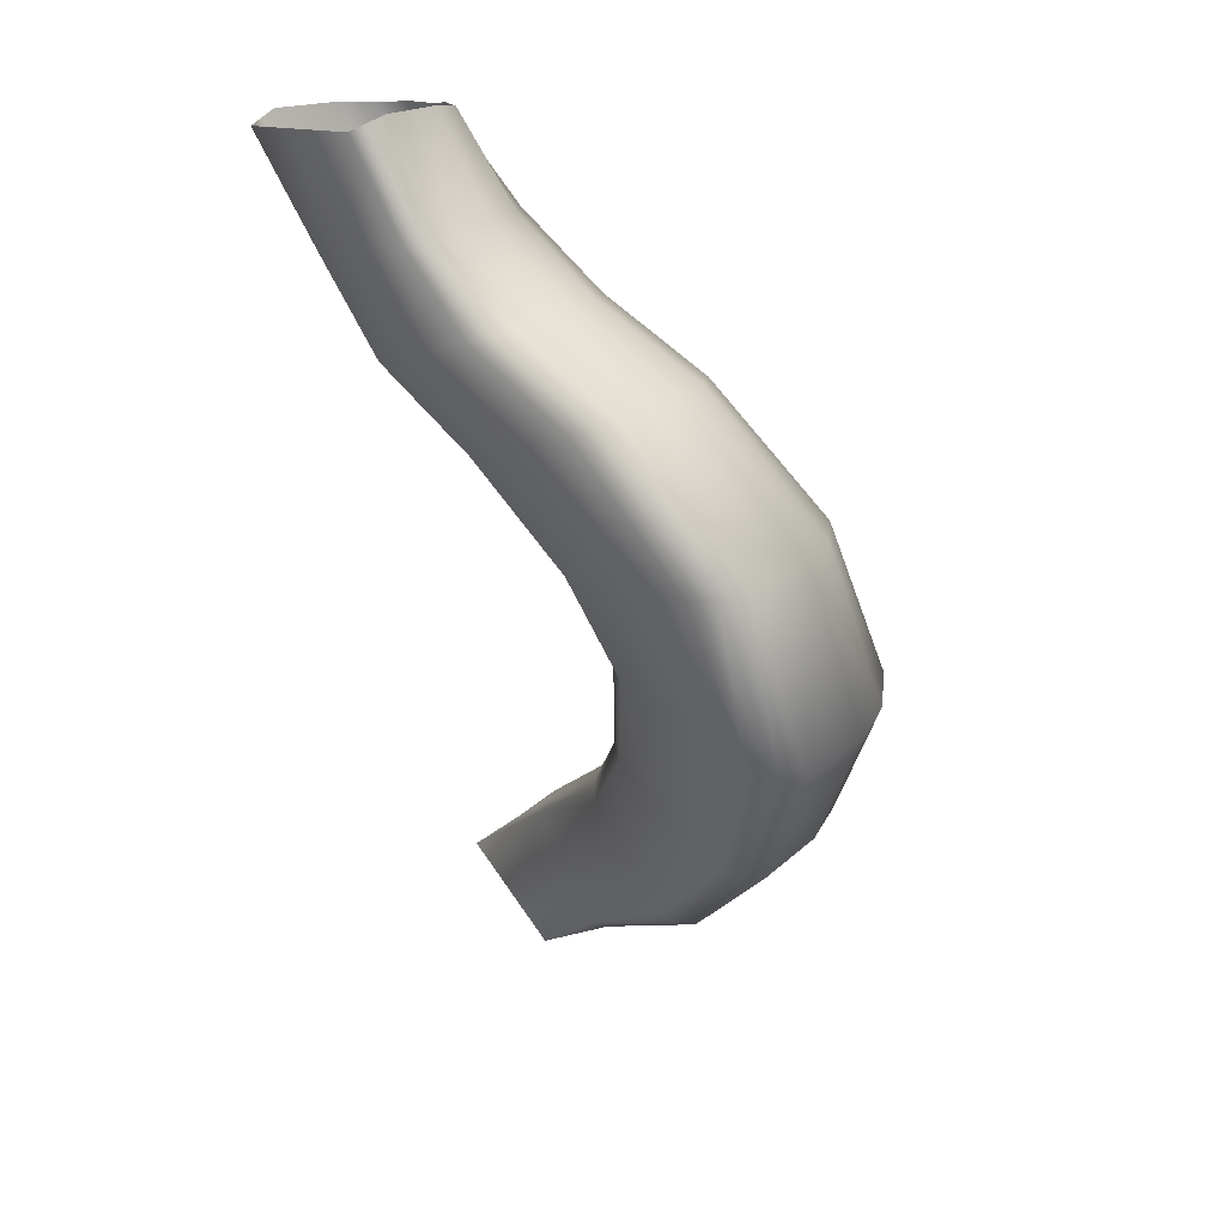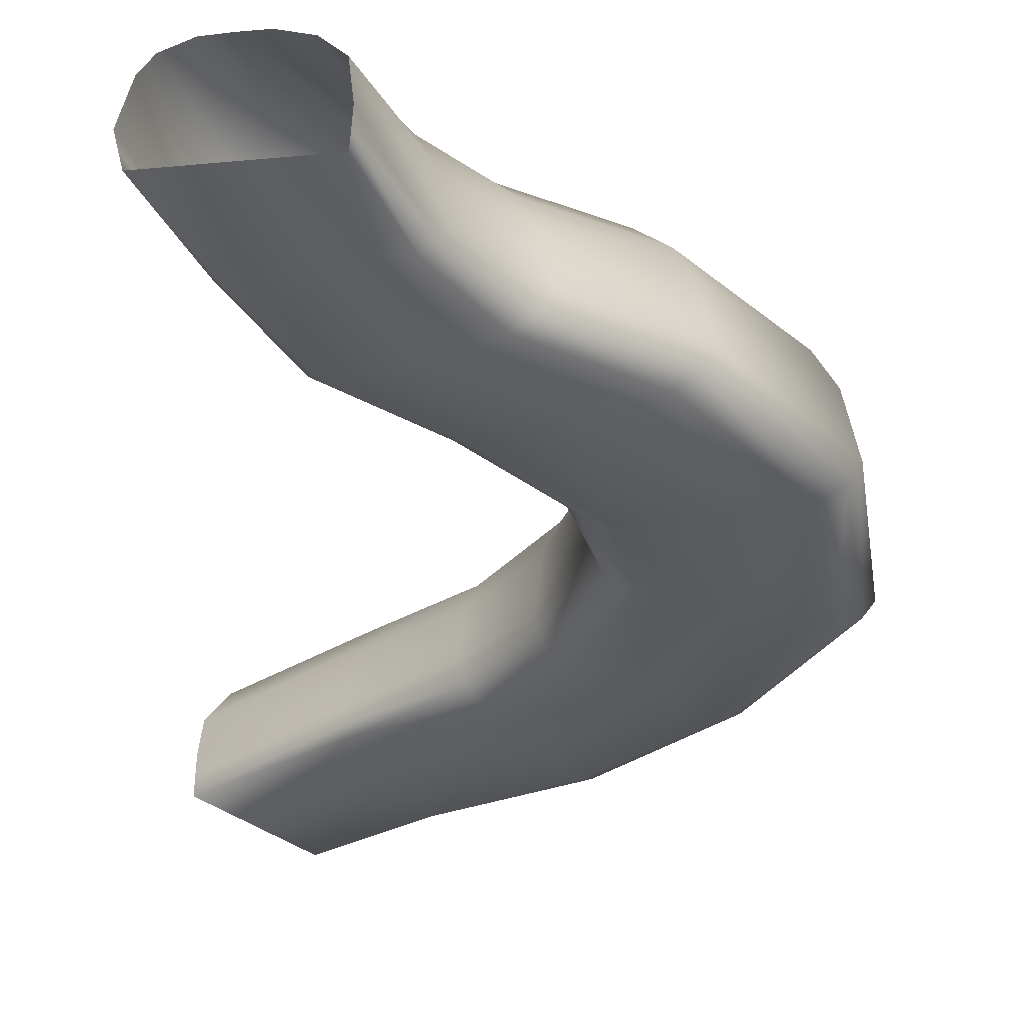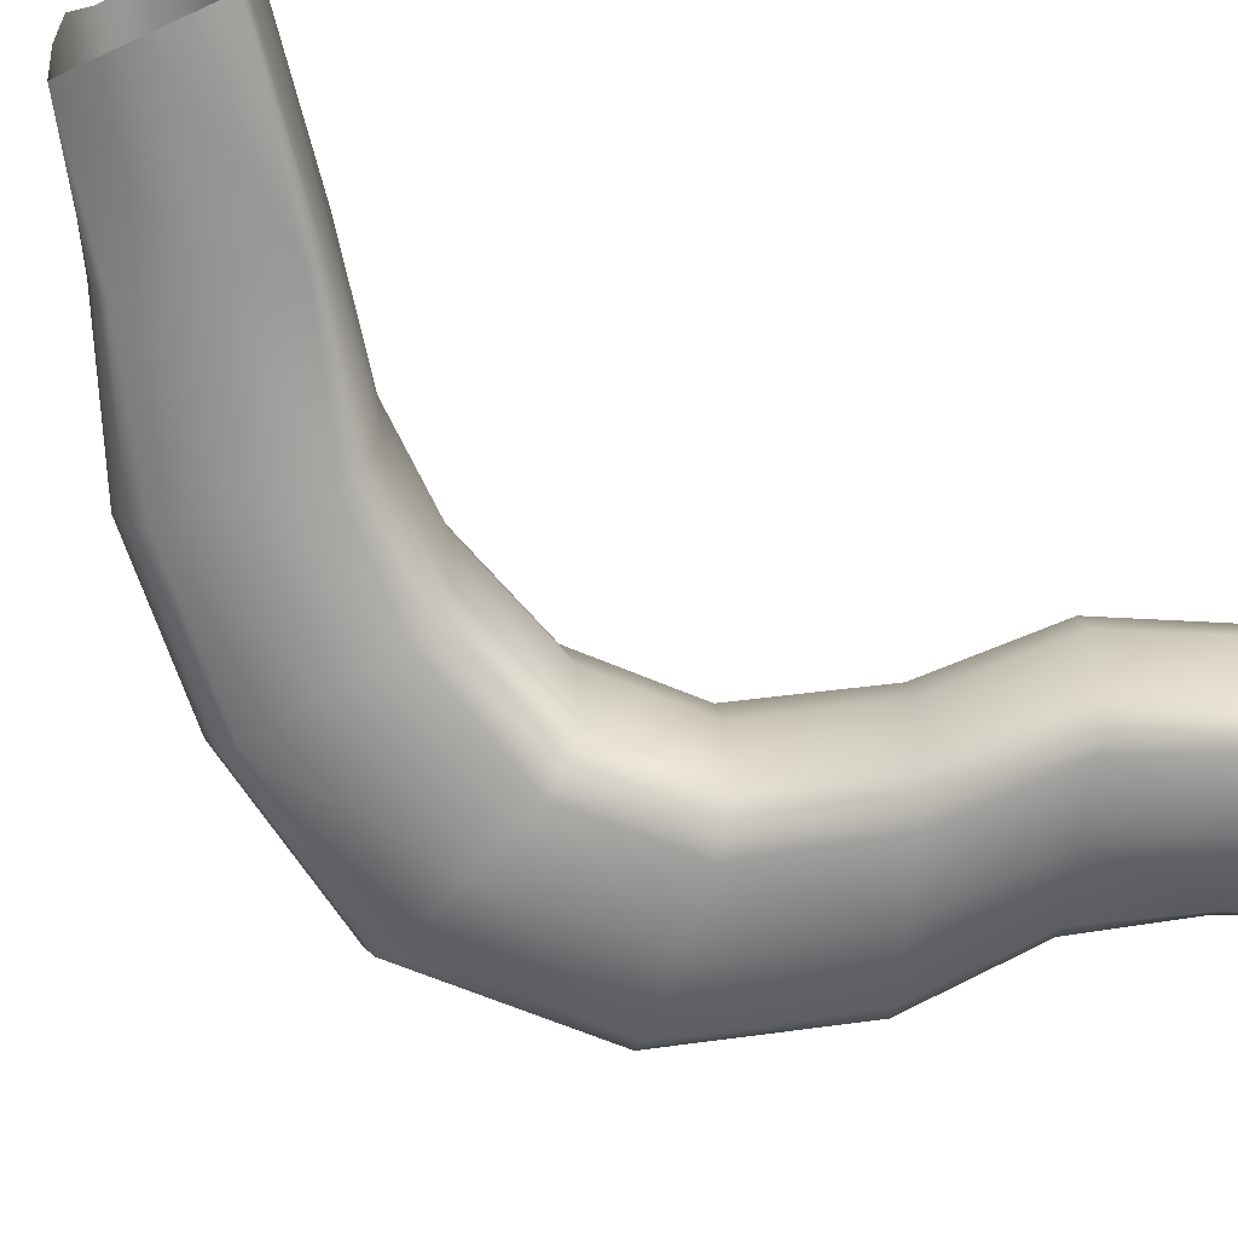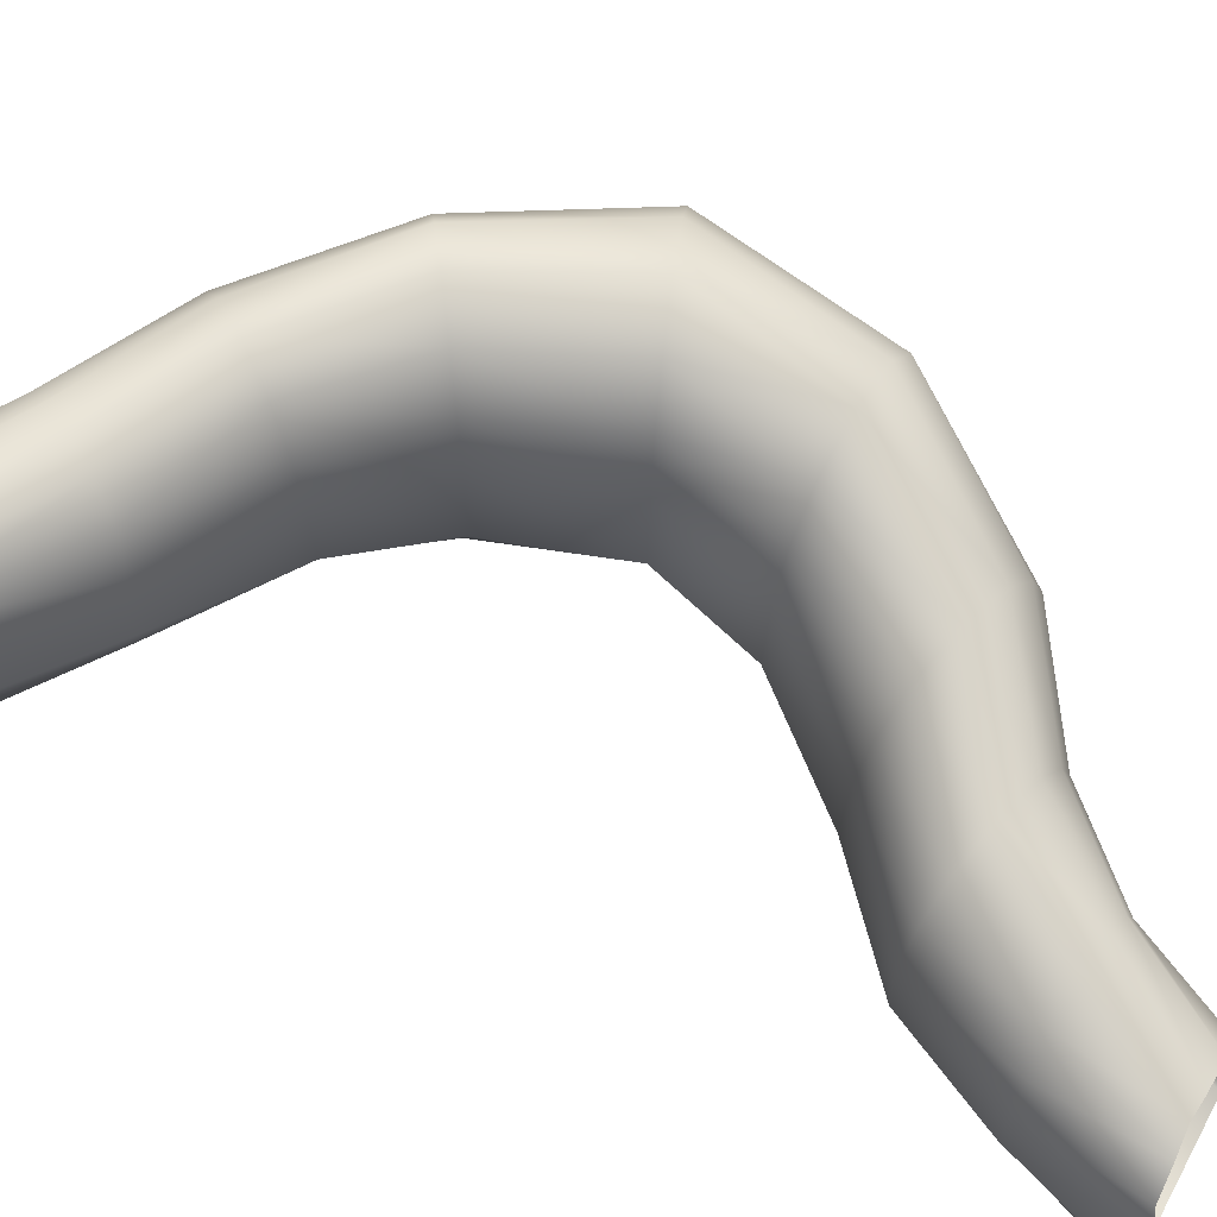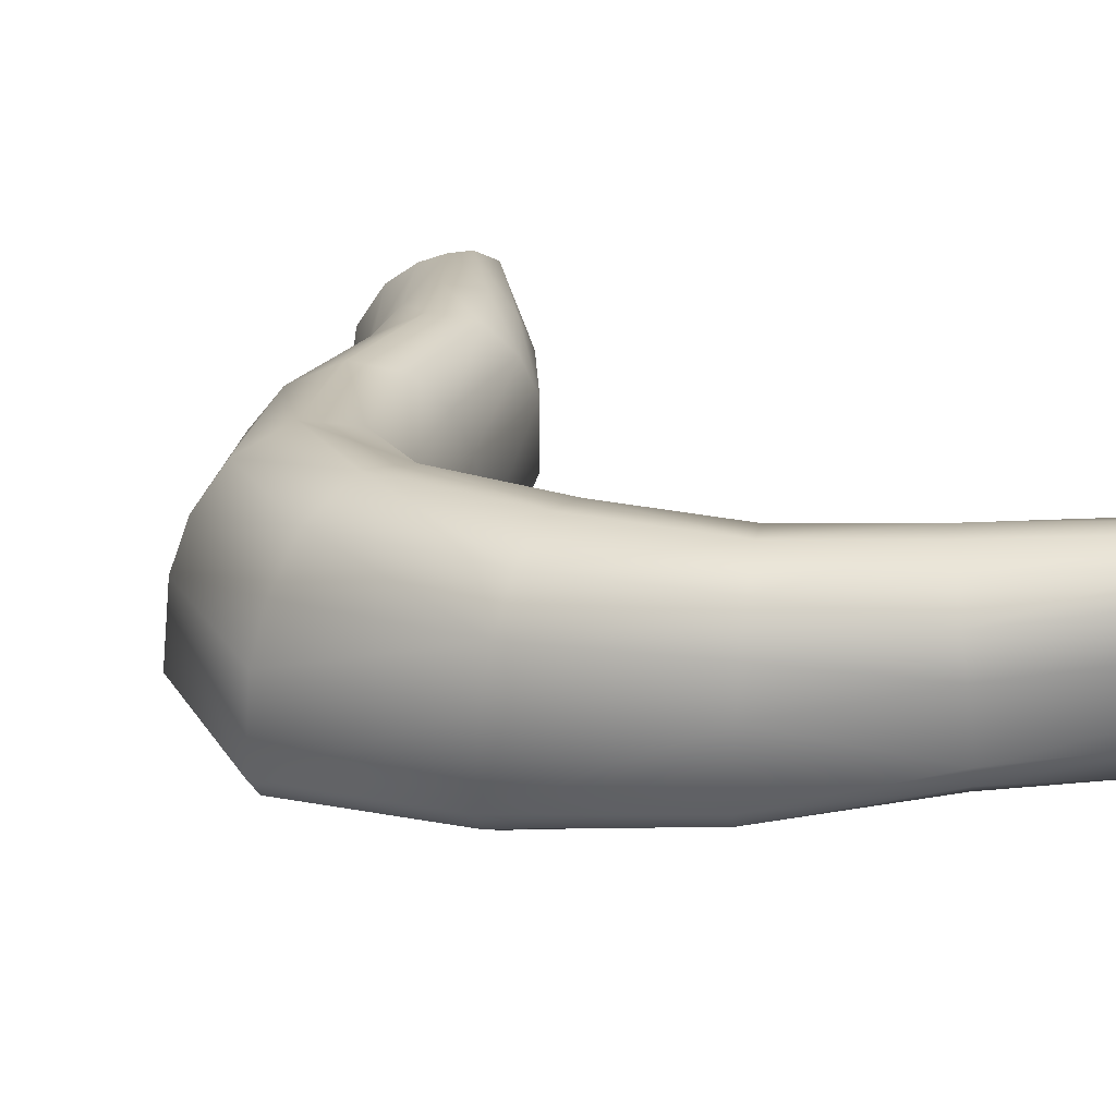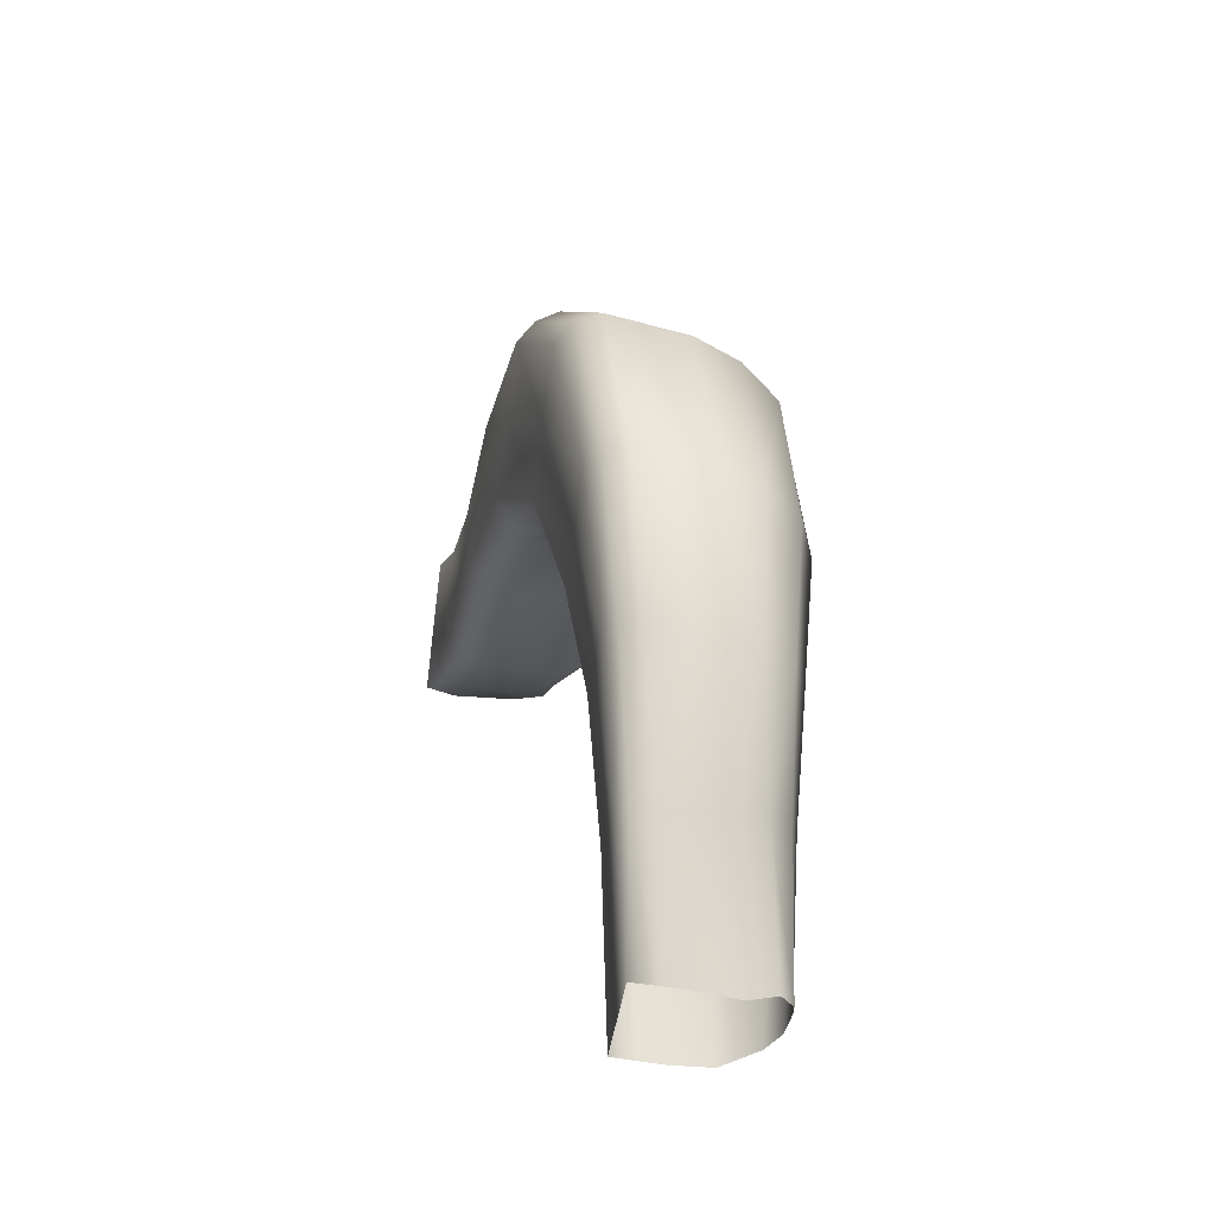
<metadata>
{"format":"obj","ext":"obj","renderer":"f3d","projection":"perspective","resolution":1024,"background":"white","views":[{"elev":29.2,"azim":45.9,"up":"+Z"},{"elev":-45.8,"azim":-4.4,"up":"+Y"},{"elev":-57.1,"azim":-120.1,"up":"+Y"},{"elev":64.9,"azim":-72.4,"up":"+Y"},{"elev":33.9,"azim":143.0,"up":"+Y"},{"elev":-70.9,"azim":82.2,"up":"+Z"}]}
</metadata>
<code>
g TH_Line169
v -447.8 1107 5648
v -448.3 1142 5648
v -270.7 1090 5821
v -261.6 1074 5810
v -275.5 1114 5824
v -448.7 1177 5647
v -444.2 1234 5647
v -261.4 1202 5823
v -413 1284 5645
v -238.2 1252 5810
v -378.3 1302 5626
v -212.8 1282 5782
v -345.9 1306 5615
v -182.2 1294 5749
v -321.6 1302 5585
v -154.9 1282 5715
v -297.5 1281 5562
v -135.7 1251 5687
v -297.3 1240 5540
v -132.4 1204 5670
v -291.5 1182 5539
v -135.9 1120 5655
v -142.1 1092 5661
v -292.8 1145 5542
v -294.1 1107 5545
v -151.5 1074 5673
v -58.46 1045 6065
v -47.27 1014 6054
v -126.1 1054 5937
v -138.6 1080 5947
v -131.9 1173 5940
v -48.97 1154 6060
v -116.4 1225 5926
v -27.15 1215 6050
v -88.55 1269 5899
v 11.95 1267 6032
v -46.1 1290 5859
v 71.61 1291 6005
v 131.3 1267 5977
v -3.642 1269 5819
v 168.7 1215 5960
v 22.98 1225 5793
v 190.1 1153 5950
v 38.24 1172 5779
v 201.7 1045 5945
v 46.46 1080 5771
v 16.98 1036 5799
v 160.3 993.8 5964
v 187.8 1014 5955
v 187.8 1014 5955
v 33.28 1053 5782
v 16.98 1036 5799
v -57.53 946.5 6354
v -39.22 915.6 6357
v 3.701 963.4 6221
v -12.29 996.7 6226
v -0.6079 1115 6224
v -46.2 1062 6357
v 26.27 1183 6219
v -20.44 1128 6362
v 26.27 1183 6219
v 74.44 1238 6211
v 25.63 1182 6372
v 25.63 1182 6372
v 147.9 1265 6198
v 95.83 1208 6388
v 221.4 1238 6185
v 166 1182 6404
v 267.5 1182 6177
v 209.9 1127 6414
v 293.9 1115 6172
v 235 1061 6420
v 308.2 996.7 6170
v 248.4 946.3 6424
v 230.6 914.5 6421
v 289.5 963.6 6175
v 257.1 941.2 6179
v 199.6 892.2 6413
v -487.9 815.3 6842
v -393.7 834 6701
v -410 850.4 6693
v -494 838.4 6847
v -419.4 875.7 6691
v -422.6 964.5 6693
v -489.6 957.4 6842
v -500.2 861.5 6852
v -402.9 1015 6699
v -474.6 1005 6834
v -367.5 1057 6708
v -439.2 1029 6839
v -313.6 1077 6723
v -403.7 1035 6843
v -265.2 1061 6735
v -368.4 1030 6852
v -229.8 1023 6745
v -326.2 1011 6861
v -206.4 964.1 6753
v -296.1 954.3 6881
v -196 875.7 6756
v -288.5 869.8 6890
v -289.3 841.1 6885
v -205.2 850.6 6756
v -222.5 834 6750
v -290.1 812.4 6880
v -410 850.4 6693
v -319.5 868.5 6565
v -331.9 896.5 6562
v -330.9 996.8 6560
v -309.9 1054 6570
v -272.2 1101 6586
v -214.8 1123 6612
v -157.4 1101 6637
v -121.4 1053 6653
v -100.8 996.2 6663
v -89.75 896.4 6668
v -105.6 868.7 6661
v -129.7 849.5 6650
v -261.6 1074 5810
v -270.7 1090 5821
v -126.1 1054 5937
v -109.2 1036 5919
v -275.5 1114 5824
v -261.4 1202 5823
v -238.2 1252 5810
v -212.8 1282 5782
v -182.2 1294 5749
v -154.9 1282 5715
v -135.7 1251 5687
v -132.4 1204 5670
v -135.9 1120 5655
v 33.28 1053 5782
v -142.1 1092 5661
v -151.5 1074 5673
v 16.98 1036 5799
v -12.29 996.7 6226
v 3.701 963.4 6221
v -47.27 1014 6054
v -58.46 1045 6065
v -48.97 1154 6060
v -0.6079 1115 6224
v -27.15 1215 6050
v 11.95 1267 6032
v 71.61 1291 6005
v 131.3 1267 5977
v 168.7 1215 5960
v 190.1 1153 5950
v 201.7 1045 5945
v 160.3 993.8 5964
v 257.1 941.2 6179
v 289.5 963.6 6175
v 187.8 1014 5955
v -147 863.3 6491
v -8.897 892.3 6366
v -39.22 915.6 6357
v -173.7 884.4 6477
v -178.8 1020 6475
v -188.4 913.1 6470
v 72.3 913 6598
v 248.4 946.3 6424
v 230.6 914.5 6421
v 58.14 883.3 6590
v -156.9 1080 6485
v -117.6 1130 6504
v 95.83 1208 6388
v -57.78 1154 6534
v 166 1182 6404
v 1.995 1130 6563
v 209.9 1127 6414
v 39.43 1079 6581
v 235 1061 6420
v 60.86 1019 6592
v -300.3 849.5 6574
v -147 863.3 6491
v -173.7 884.4 6477
v -173.7 884.4 6477
v -319.5 868.5 6565
v -300.3 849.5 6574
v 72.3 913 6598
v 58.14 883.3 6590
v -105.6 868.7 6661
v -188.4 913.1 6470
v -178.8 1020 6475
v -156.9 1080 6485
v -117.6 1130 6504
v -57.78 1154 6534
v 1.995 1130 6563
v 39.43 1079 6581
v 60.86 1019 6592
v -261.6 1074 5810
v -206.5 1074 5742
v -371 1107 5596
v -447.8 1107 5648
v -17.03 993.8 6046
v 71.61 993.8 6005
v -46.1 1036 5859
v -109.2 1036 5919
v 95.34 892.3 6389
v 147.9 941.2 6198
v 38.74 941.2 6217
v -8.897 892.3 6366
v -290.1 812.4 6880
v -222.5 834 6750
v -308.1 834 6726
v -308.1 834 6726
v -389 813.9 6861
v -290.1 812.4 6880
v -308.1 834 6726
v -215 849.5 6612
v -300.3 849.5 6574
v -300.3 849.5 6574
v -393.7 834 6701
v -308.1 834 6726
v -151.5 1074 5673
v -206.5 1074 5742
v -46.1 1036 5859
v 16.98 1036 5799
v 38.74 941.2 6217
v 147.9 941.2 6198
v 71.61 993.8 6005
v -17.03 993.8 6046
v 30.72 863.2 6578
v 199.6 892.2 6413
v 95.34 892.3 6389
v -58.13 863.2 6534
v -129.7 849.5 6650
v -58.13 863.2 6534
v -215 849.5 6612
v -129.7 849.5 6650
v -206.5 1074 5742
v -151.5 1074 5673
v -294.1 1107 5545
v -294.1 1107 5545
v -371 1107 5596
v -206.5 1074 5742
v -261.6 1074 5810
v -109.2 1036 5919
v 160.3 993.8 5964
v 16.98 1036 5799
v 199.6 892.2 6413
v 257.1 941.2 6179
v 147.9 941.2 6198
v 95.34 892.3 6389
v 147.9 941.2 6198
v 257.1 941.2 6179
v 160.3 993.8 5964
v 71.61 993.8 6005
v -8.897 892.3 6366
v -147 863.3 6491
v -58.13 863.2 6534
v -58.13 863.2 6534
v 95.34 892.3 6389
v -8.897 892.3 6366
v -393.7 834 6701
v -487.9 815.3 6842
v -129.7 849.5 6650
v -215 849.5 6612
v -147 863.3 6491
v -300.3 849.5 6574
v -448.3 1142 5648
v -270.7 1090 5821
v -270.7 1090 5821
v -47.27 1014 6054
v -17.03 993.8 6046
v -109.2 1036 5919
v -47.27 1014 6054
v -39.22 915.6 6357
v -8.897 892.3 6366
v 38.74 941.2 6217
v 38.74 941.2 6217
v 3.701 963.4 6221
v -39.22 915.6 6357
v 3.701 963.4 6221
v 38.74 941.2 6217
v -17.03 993.8 6046
v -47.27 1014 6054
v -173.7 884.4 6477
v -494 838.4 6847
v -393.7 834 6701
v -410 850.4 6693
v -173.7 884.4 6477
v -292.8 1145 5542
v -142.1 1092 5661
v -142.1 1092 5661
v 33.28 1053 5782
v 187.8 1014 5955
v 289.5 963.6 6175
v 230.6 914.5 6421
v 187.8 1014 5955
v 199.6 892.2 6413
v 30.72 863.2 6578
v 58.14 883.3 6590
v 58.14 883.3 6590
v 230.6 914.5 6421
v 199.6 892.2 6413
v -205.2 850.6 6756
v -289.3 841.1 6885
v 30.72 863.2 6578
v -129.7 849.5 6650
v -105.6 868.7 6661
v 58.14 883.3 6590
f 47 48 49
f 137 138 135
f 139 135 138
f 135 139 140
f 141 140 139
f 140 141 61
f 142 61 141
f 61 142 62
f 143 62 142
f 62 143 65
f 144 65 143
f 65 144 67
f 145 67 144
f 67 145 69
f 71 69 145
f 69 71 72
f 73 72 71
f 72 73 74
f 286 74 73
f 286 287 74
f 288 286 73
f 73 147 288
f 147 73 146
f 71 146 73
f 146 71 145
f 70 69 72
f 69 70 67
f 68 67 70
f 67 68 65
f 66 65 68
f 65 66 62
f 63 62 66
f 62 63 61
f 277 105 83
f 107 83 105
f 83 107 84
f 108 84 107
f 84 108 87
f 109 87 108
f 87 109 89
f 110 89 109
f 89 110 91
f 111 91 110
f 91 111 93
f 112 93 111
f 93 112 95
f 113 95 112
f 95 113 97
f 114 97 113
f 97 114 115
f 178 115 114
f 115 178 179
f 179 180 115
f 99 115 180
f 115 99 97
f 180 295 99
f 89 91 92
f 93 92 91
f 92 93 94
f 95 94 93
f 94 95 96
f 97 96 95
f 96 97 98
f 99 98 97
f 98 99 100
f 295 100 99
f 100 295 296
f 114 188 178
f 188 114 187
f 113 187 114
f 187 113 186
f 112 186 113
f 186 112 185
f 111 185 112
f 185 111 184
f 110 184 111
f 184 110 183
f 109 183 110
f 183 109 182
f 108 182 109
f 182 108 181
f 107 181 108
f 181 107 106
f 105 106 107
f 106 280 181
f 126 127 40
f 128 40 127
f 40 128 42
f 129 42 128
f 42 129 44
f 130 44 129
f 44 130 46
f 283 46 130
f 46 283 284
f 37 38 36
f 38 37 39
f 40 39 37
f 39 40 41
f 42 41 40
f 41 42 43
f 44 43 42
f 43 44 45
f 46 45 44
f 45 46 284
f 284 285 45
f 37 36 35
f 34 35 36
f 35 34 33
f 32 33 34
f 33 32 31
f 27 31 32
f 31 27 30
f 29 30 27
f 27 28 29
f 37 126 40
f 126 37 125
f 35 125 37
f 125 35 124
f 33 124 35
f 124 33 123
f 31 123 33
f 123 31 122
f 30 122 31
f 122 30 261
f 29 261 30
f 22 21 281
f 21 22 19
f 20 19 22
f 19 20 17
f 18 17 20
f 17 18 15
f 16 15 18
f 15 16 13
f 14 13 16
f 13 14 11
f 12 11 14
f 11 12 9
f 10 9 12
f 9 10 8
f 281 282 22
f 259 6 5
f 7 5 6
f 5 7 8
f 9 8 7
f 5 260 259
f 83 84 85
f 88 85 84
f 84 87 88
f 90 88 87
f 87 89 90
f 92 90 89
f 85 86 83
f 277 83 86
f 116 117 102
f 103 102 117
f 102 103 101
f 104 101 103
f 120 118 119
f 118 120 121
f 265 121 120
f 202 203 201
f 203 202 256
f 255 256 202
f 227 257 258
f 257 227 226
f 228 226 227
f 25 23 24
f 23 25 26
f 133 131 132
f 131 133 134
f 150 148 149
f 148 150 151
f 154 152 153
f 152 154 155
f 171 170 159
f 170 171 168
f 169 168 171
f 168 169 166
f 167 166 169
f 166 167 164
f 165 164 167
f 164 165 64
f 163 64 165
f 64 163 60
f 162 60 163
f 60 162 58
f 156 58 162
f 58 156 53
f 157 53 156
f 53 157 276
f 276 54 53
f 54 55 53
f 56 53 55
f 53 56 58
f 57 58 56
f 58 57 60
f 59 60 57
f 60 59 64
f 171 159 158
f 160 158 159
f 158 160 161
f 191 189 190
f 189 191 192
f 237 238 194
f 195 194 238
f 194 195 193
f 196 193 195
f 199 197 198
f 197 199 200
f 205 253 254
f 253 205 204
f 206 204 205
f 50 51 52
f 77 75 76
f 75 77 78
f 81 79 80
f 79 81 82
f 135 136 137
f 172 173 174
f 279 278 176
f 177 176 278
f 176 177 175
f 207 208 209
f 210 211 212
f 235 236 214
f 215 214 236
f 214 215 213
f 216 213 215
f 219 217 218
f 217 219 220
f 222 223 221
f 224 221 223
f 221 224 225
f 229 230 231
f 232 233 234
f 241 239 240
f 239 241 242
f 245 243 244
f 243 245 246
f 247 248 249
f 250 251 252
f 262 263 264
f 266 267 268
f 269 270 271
f 274 272 273
f 272 274 275
f 289 290 291
f 292 293 294
f 299 297 298
f 297 299 300
f 3 1 2
f 1 3 4

</code>
